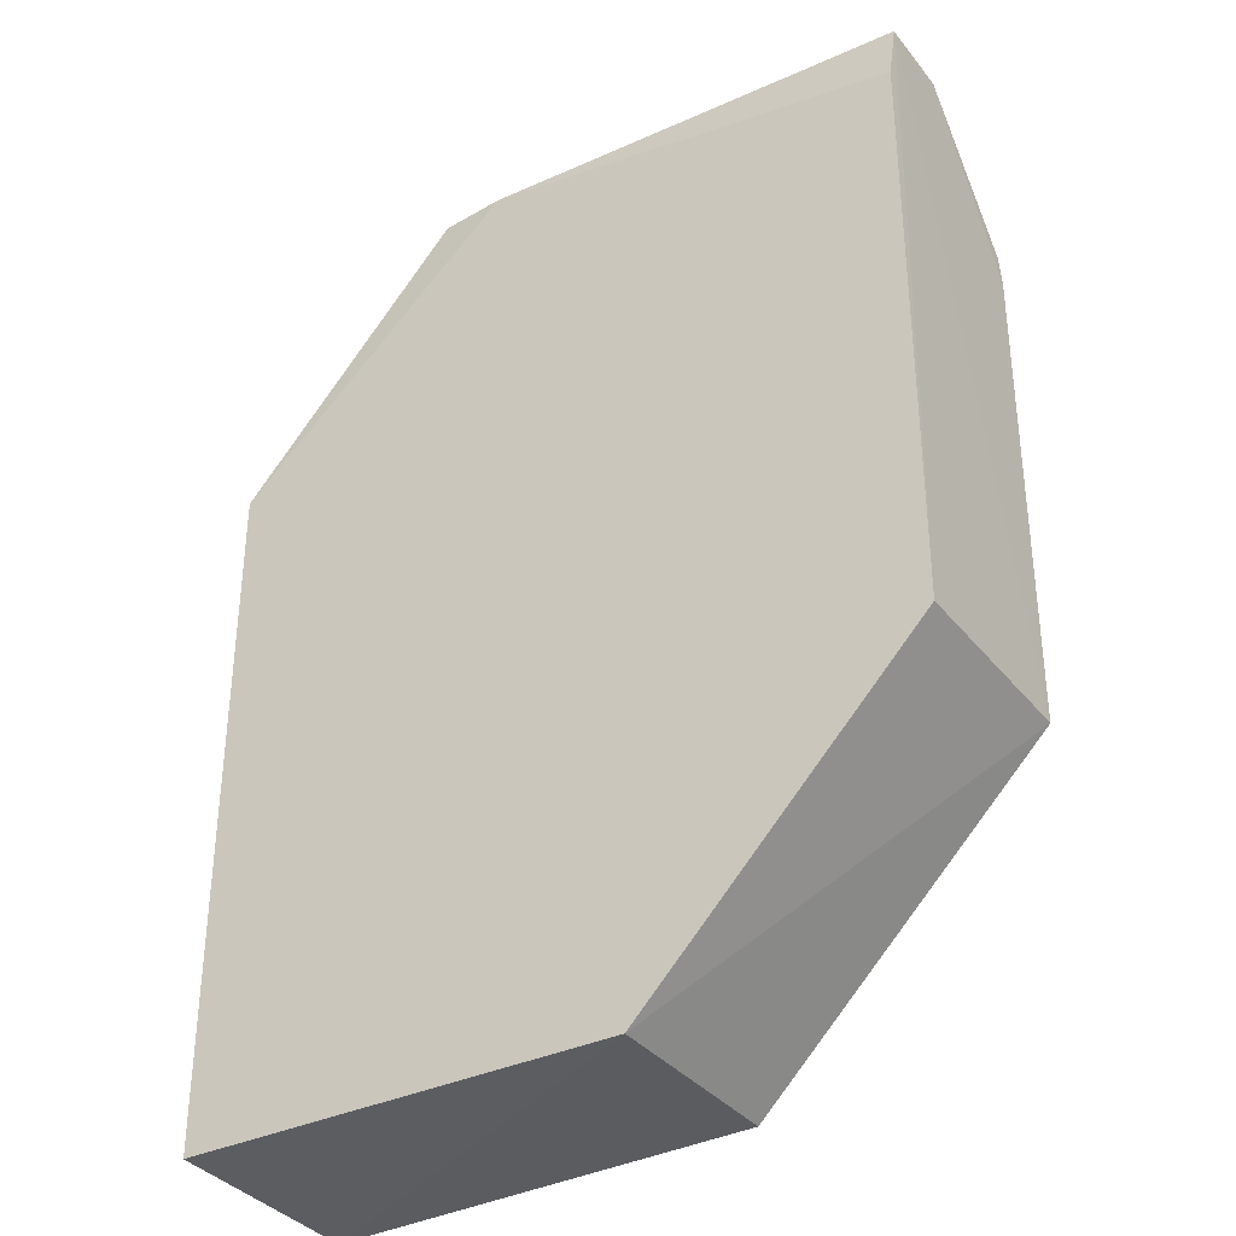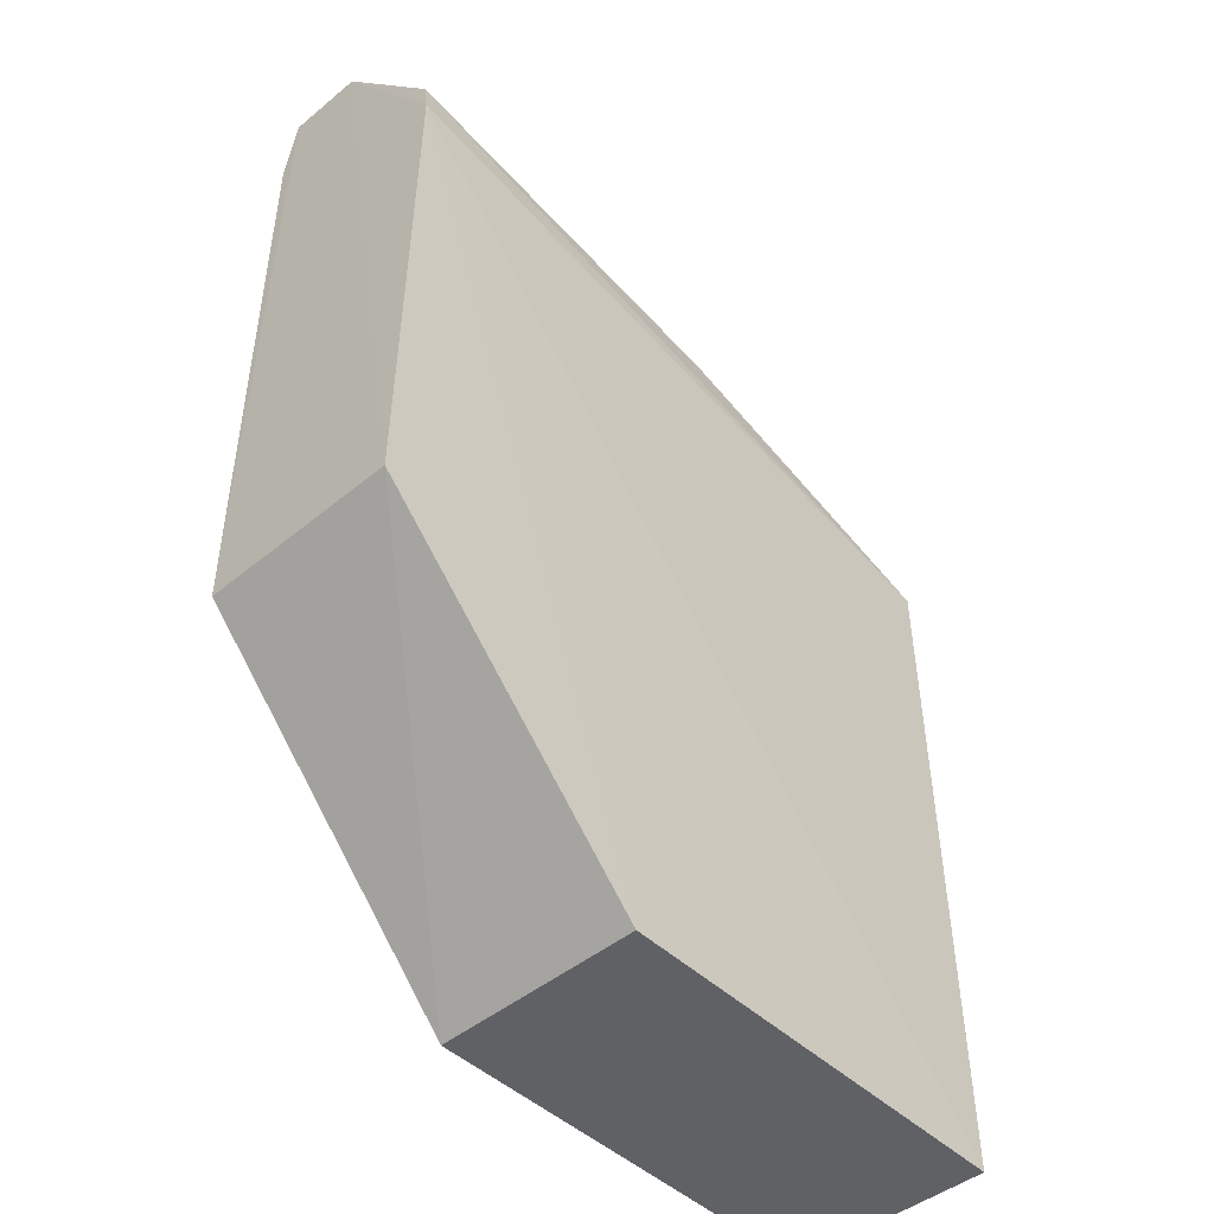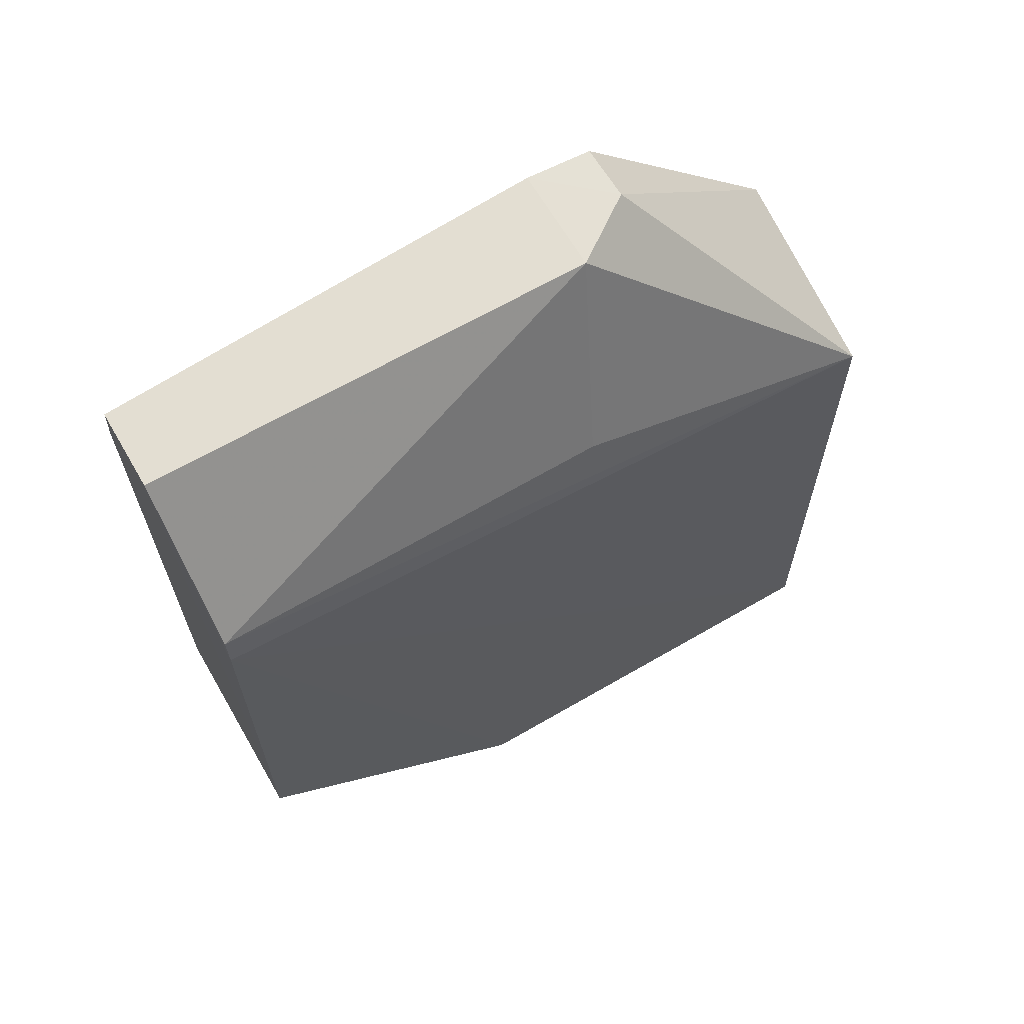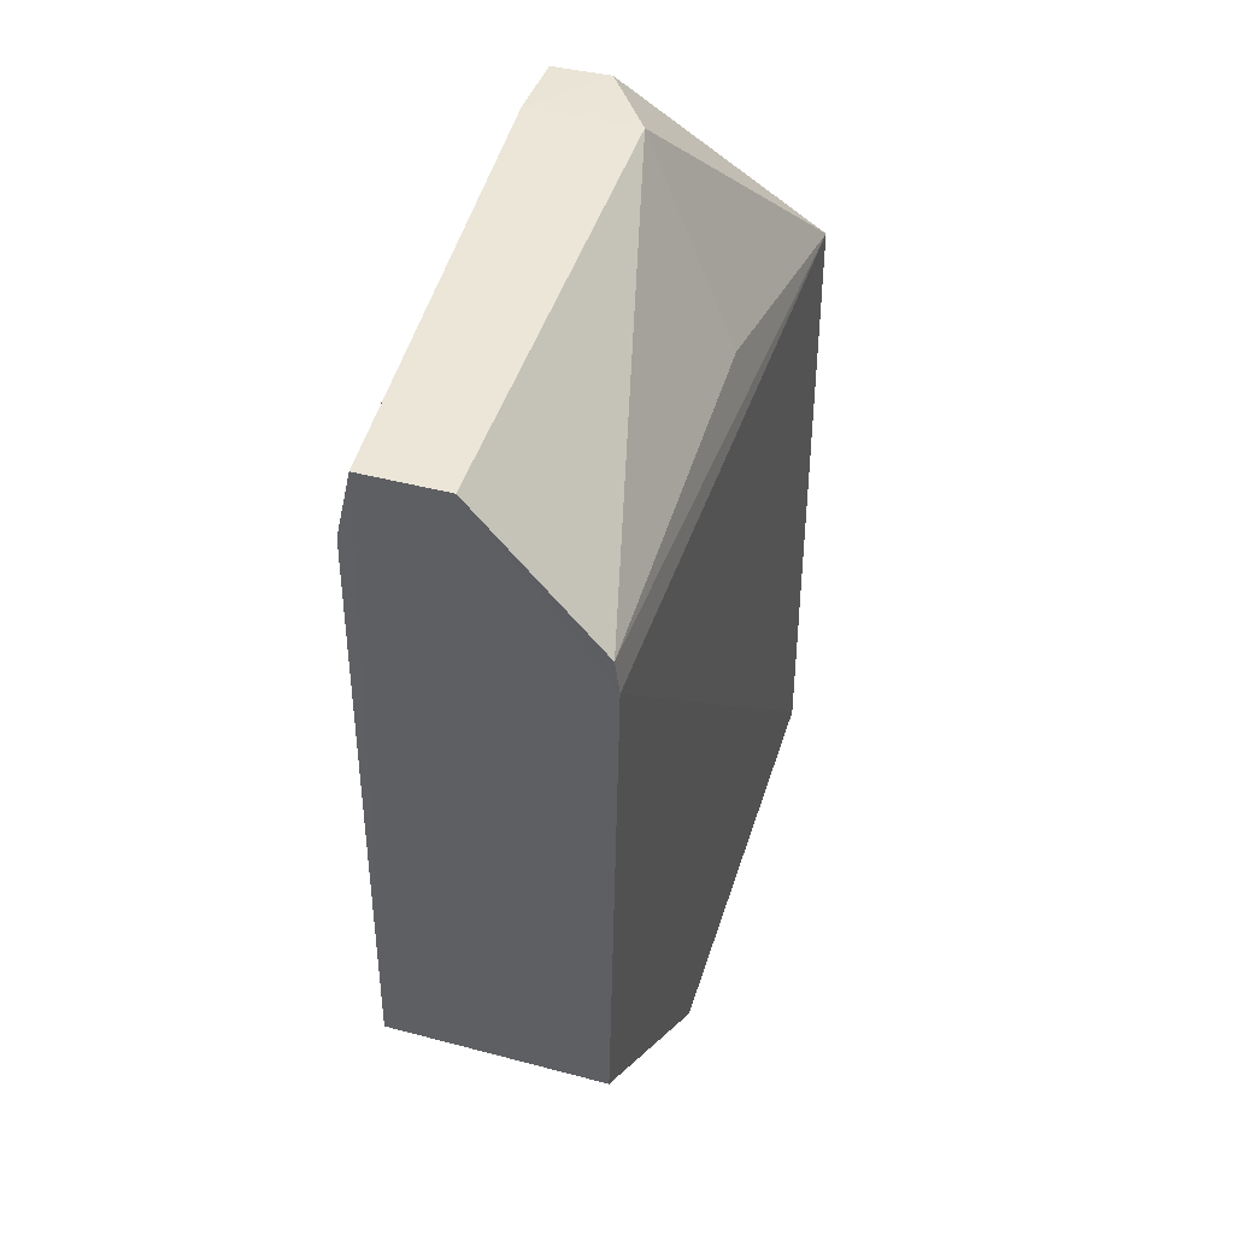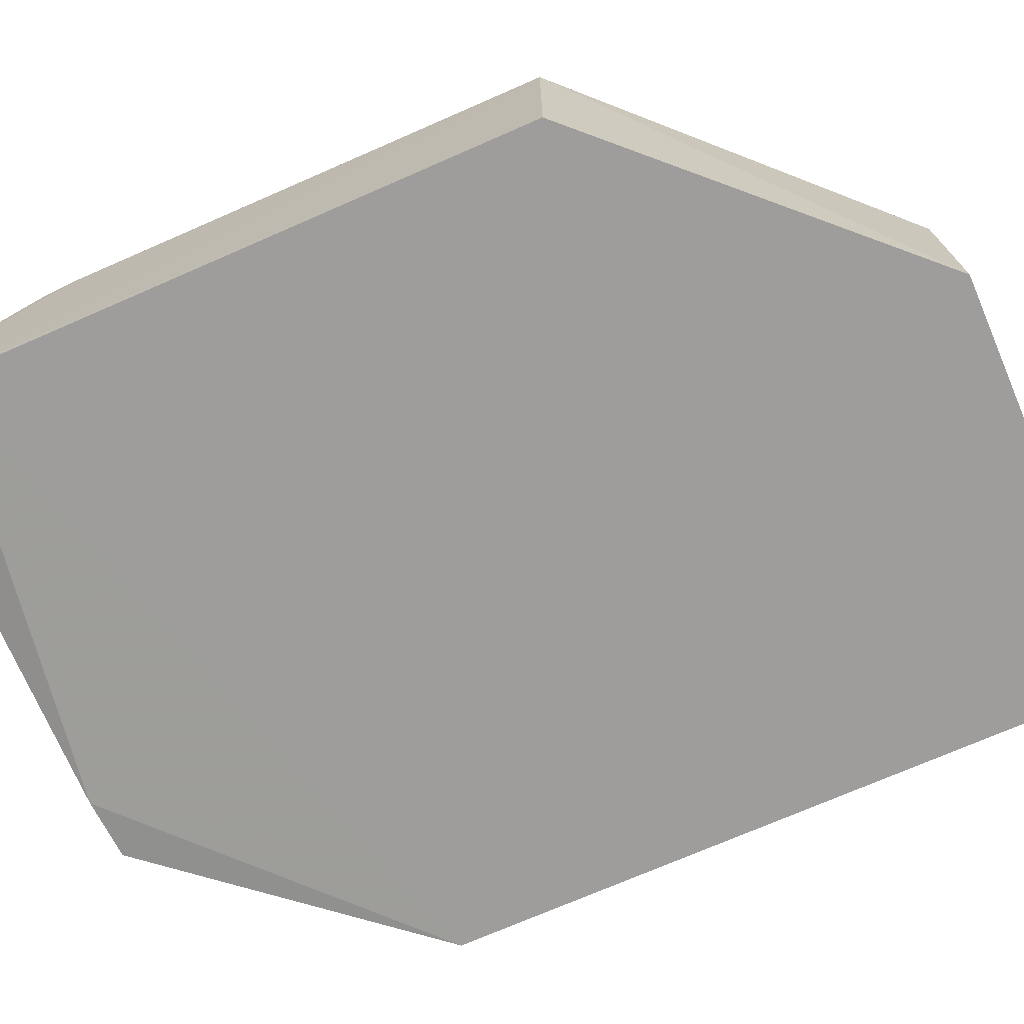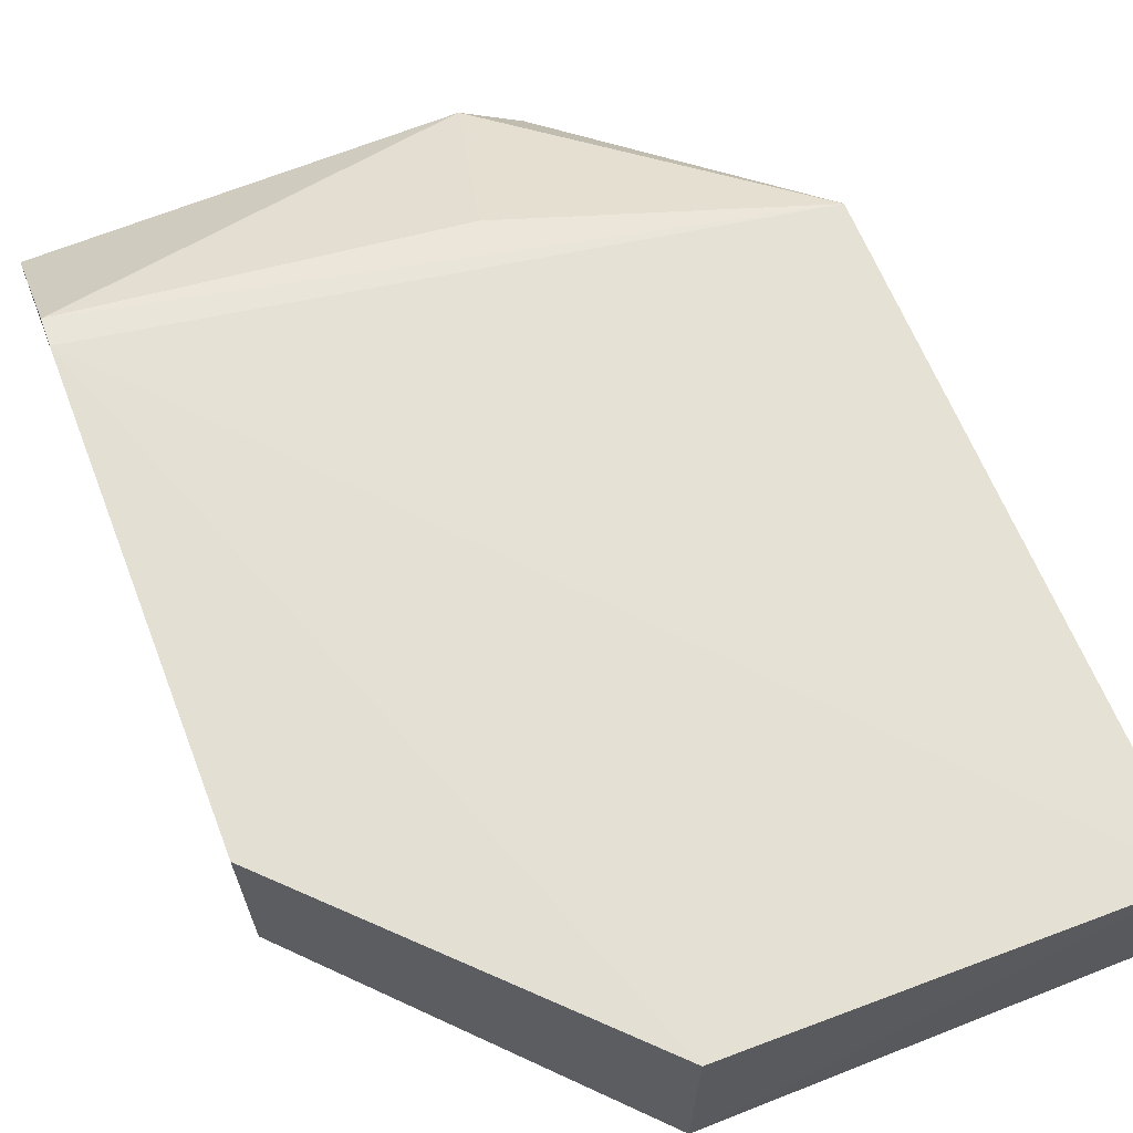
<metadata>
{"format":"obj","ext":"obj","renderer":"f3d","projection":"perspective","resolution":1024,"background":"white","views":[{"elev":-35.8,"azim":-147.0,"up":"+Y"},{"elev":-46.3,"azim":-47.0,"up":"+Y"},{"elev":67.2,"azim":-30.4,"up":"+Y"},{"elev":46.1,"azim":-73.4,"up":"+Y"},{"elev":-70.4,"azim":-66.2,"up":"+Z"},{"elev":65.3,"azim":-21.2,"up":"+Z"}]}
</metadata>
<code>
v -0.01383 0.06693 0.0208
v -0.01264 0.004941 0.02063
v -0.01233 0.06816 0.001756
v -0.07789 0.08598 0.002627
v -0.07795 0.07707 0.02168
v -0.05209 0.00486 0.001863
v -0.0323 0.09231 0.00756
v -0.01261 0.005178 0.001701
v -0.07788 0.03159 0.002164
v -0.0324 0.09226 0.002647
v -0.03822 0.09253 0.01172
v -0.07799 0.03158 0.02083
v -0.03824 0.09248 0.002377
v -0.04197 0.07661 0.02005
v -0.07795 0.09218 0.01105
v -0.05173 0.005297 0.02056
v -0.07789 0.07994 0.02128
v -0.07793 0.09216 0.003969
f 1 2 3
f 5 2 1
f 7 1 3
f 8 6 3
f 8 3 2
f 8 2 6
f 9 4 3
f 9 3 6
f 10 7 3
f 11 1 7
f 12 9 6
f 13 10 3
f 13 3 4
f 13 11 7
f 13 7 10
f 14 1 11
f 15 12 5
f 16 2 5
f 16 5 12
f 16 12 6
f 16 6 2
f 17 14 11
f 17 5 1
f 17 1 14
f 17 15 5
f 17 11 15
f 18 4 9
f 18 9 12
f 18 12 15
f 18 13 4
f 18 15 11
f 18 11 13

</code>
